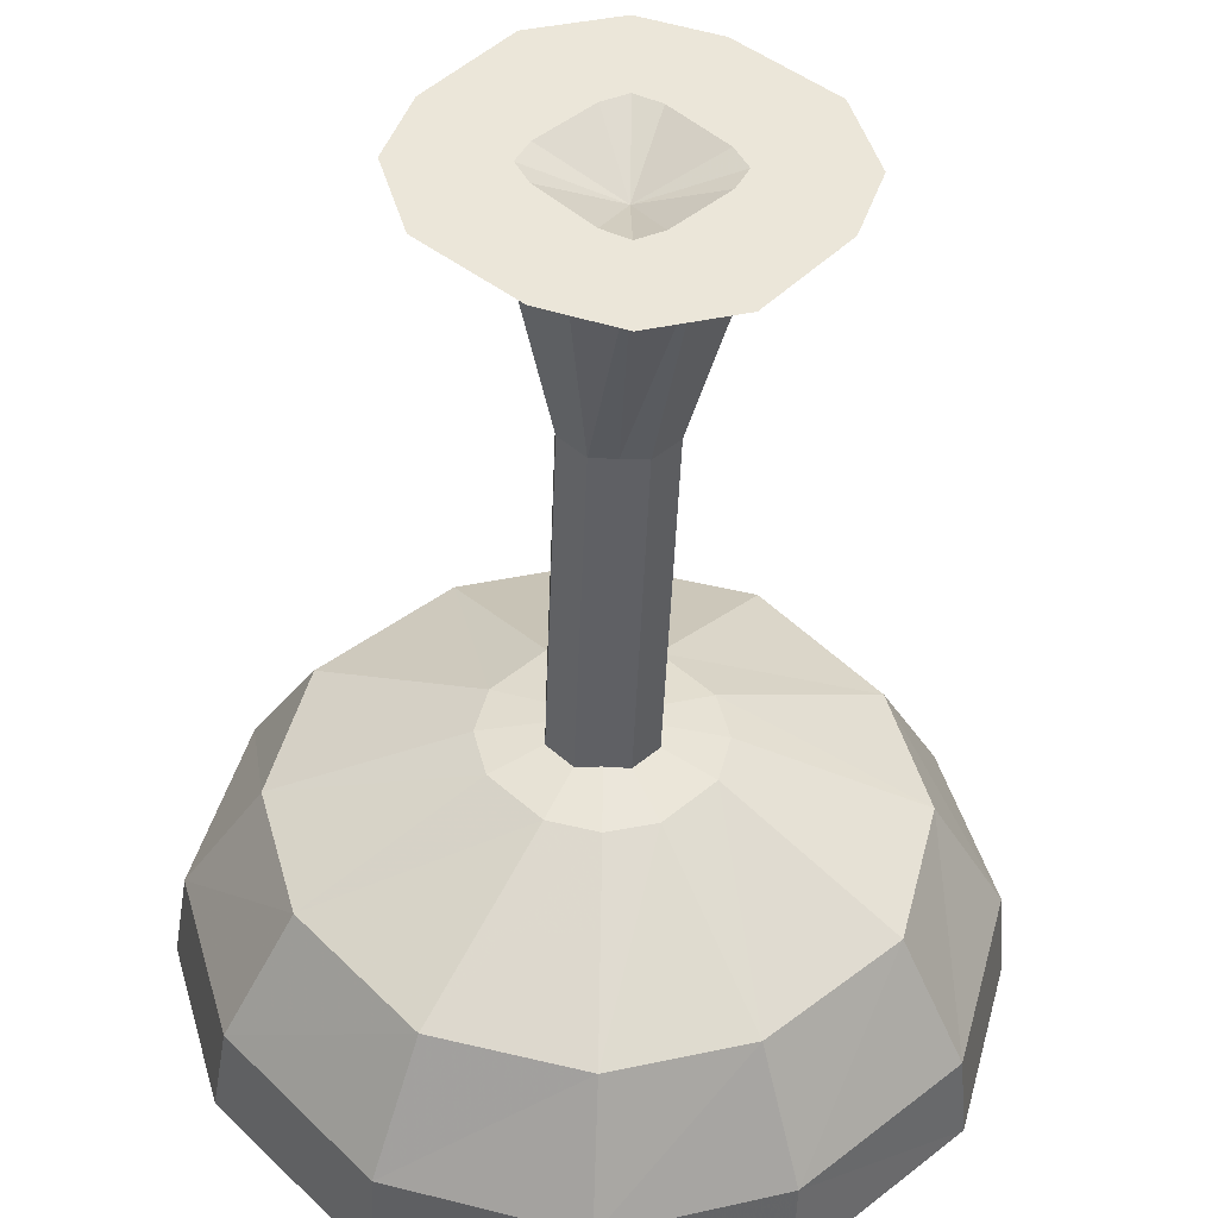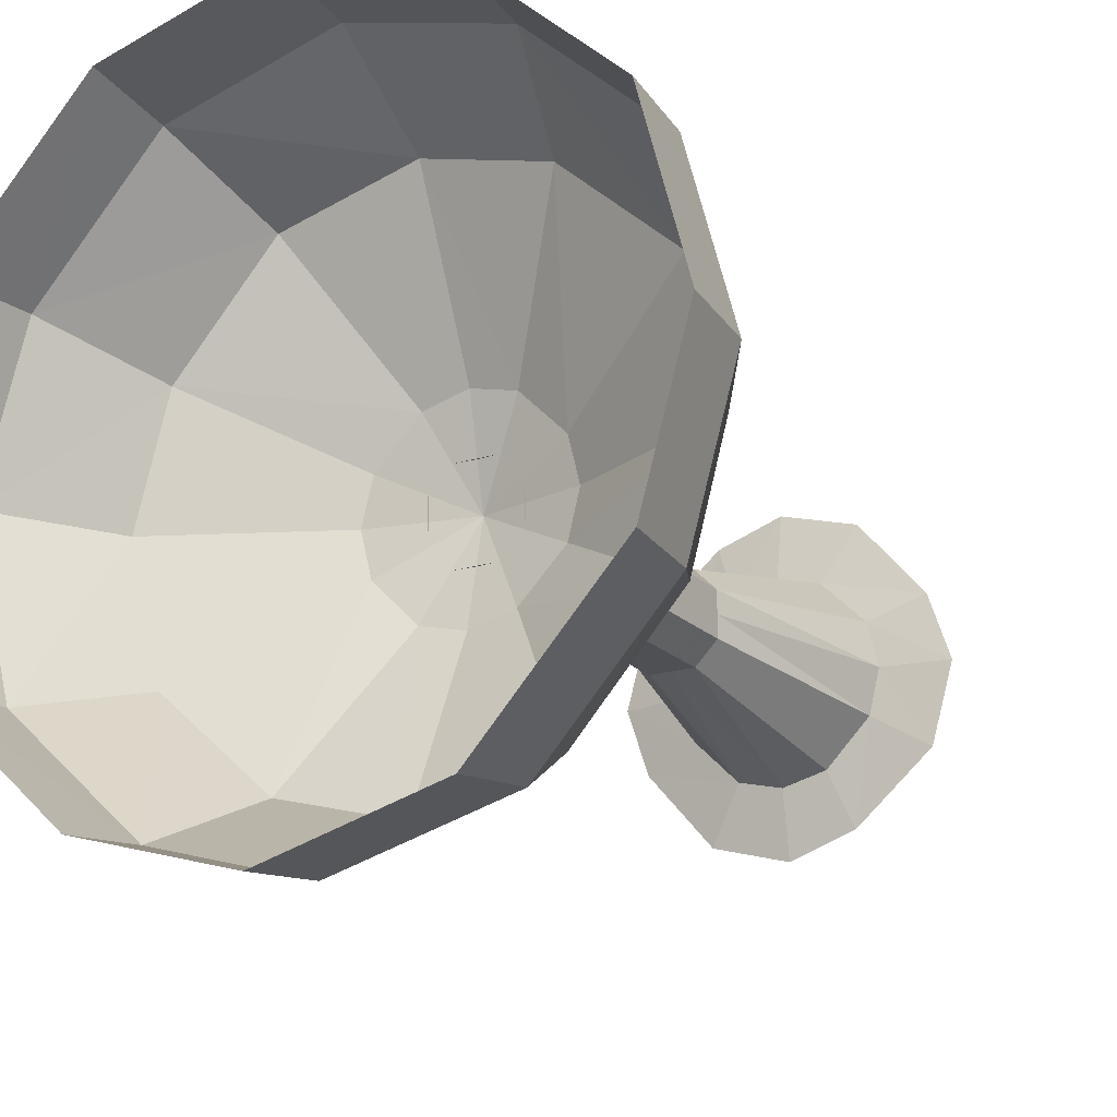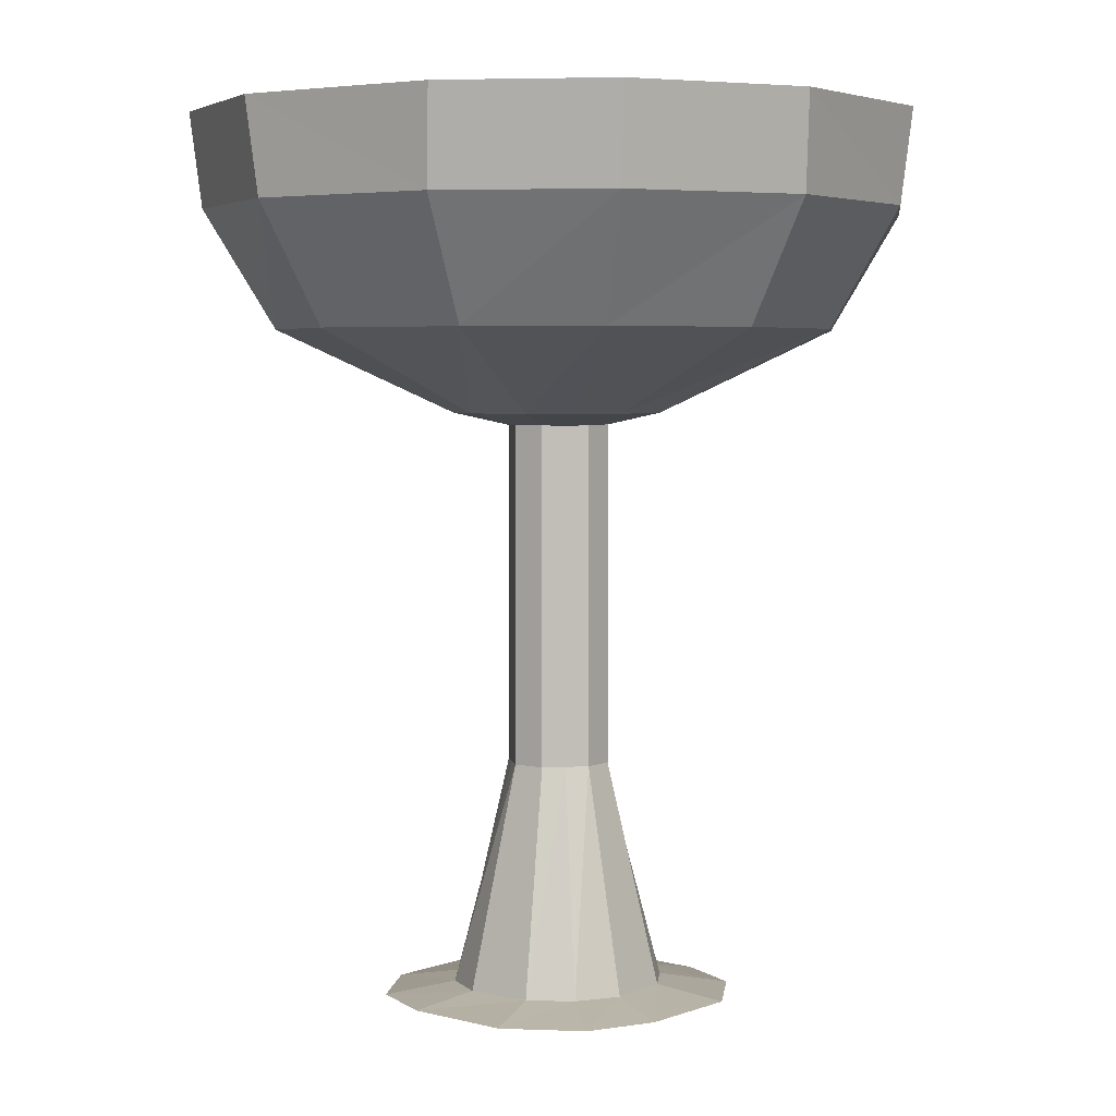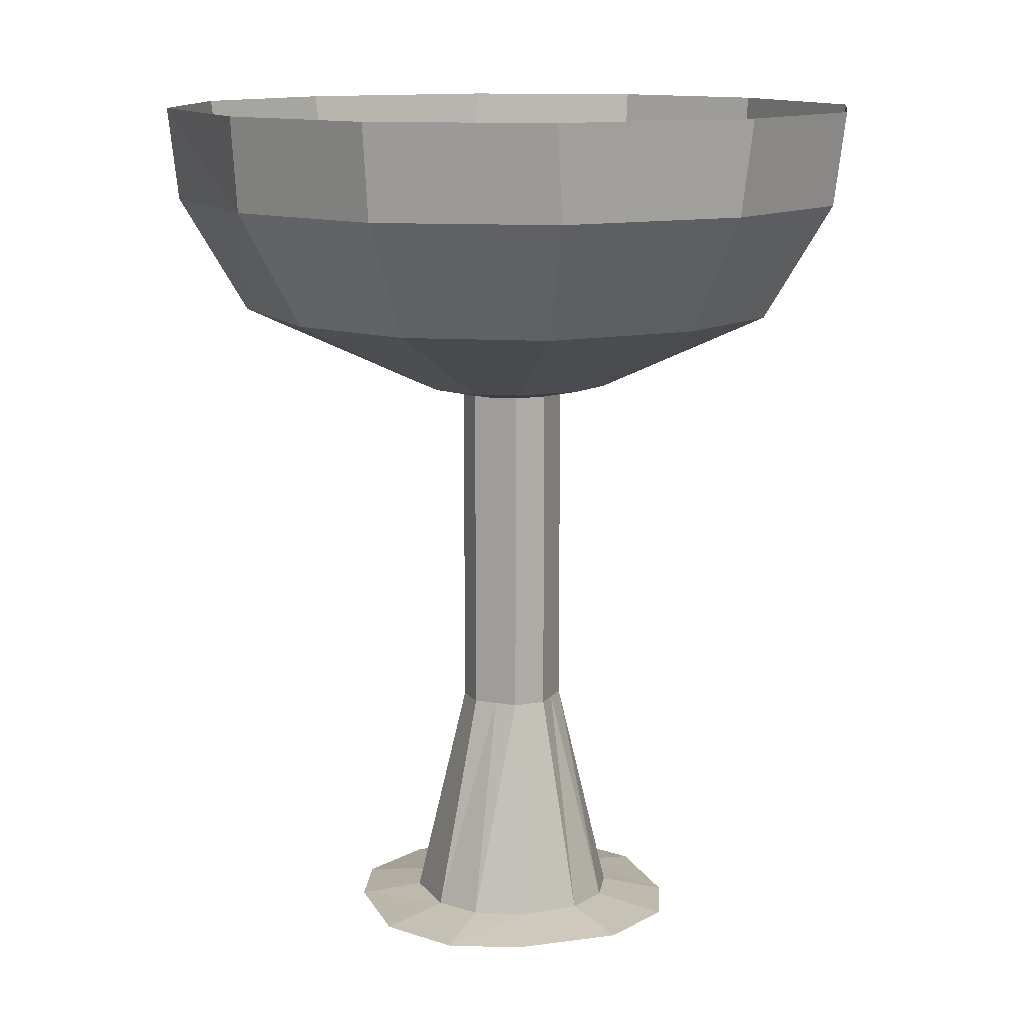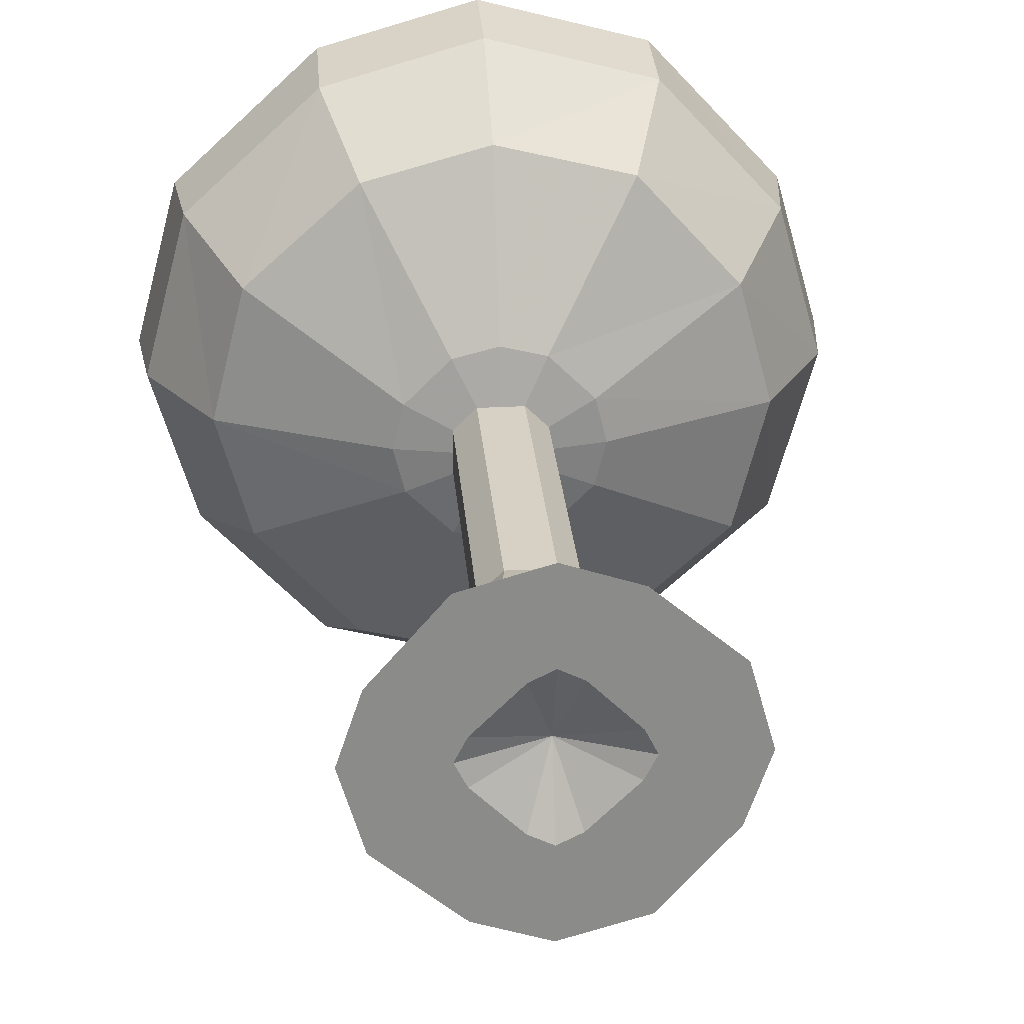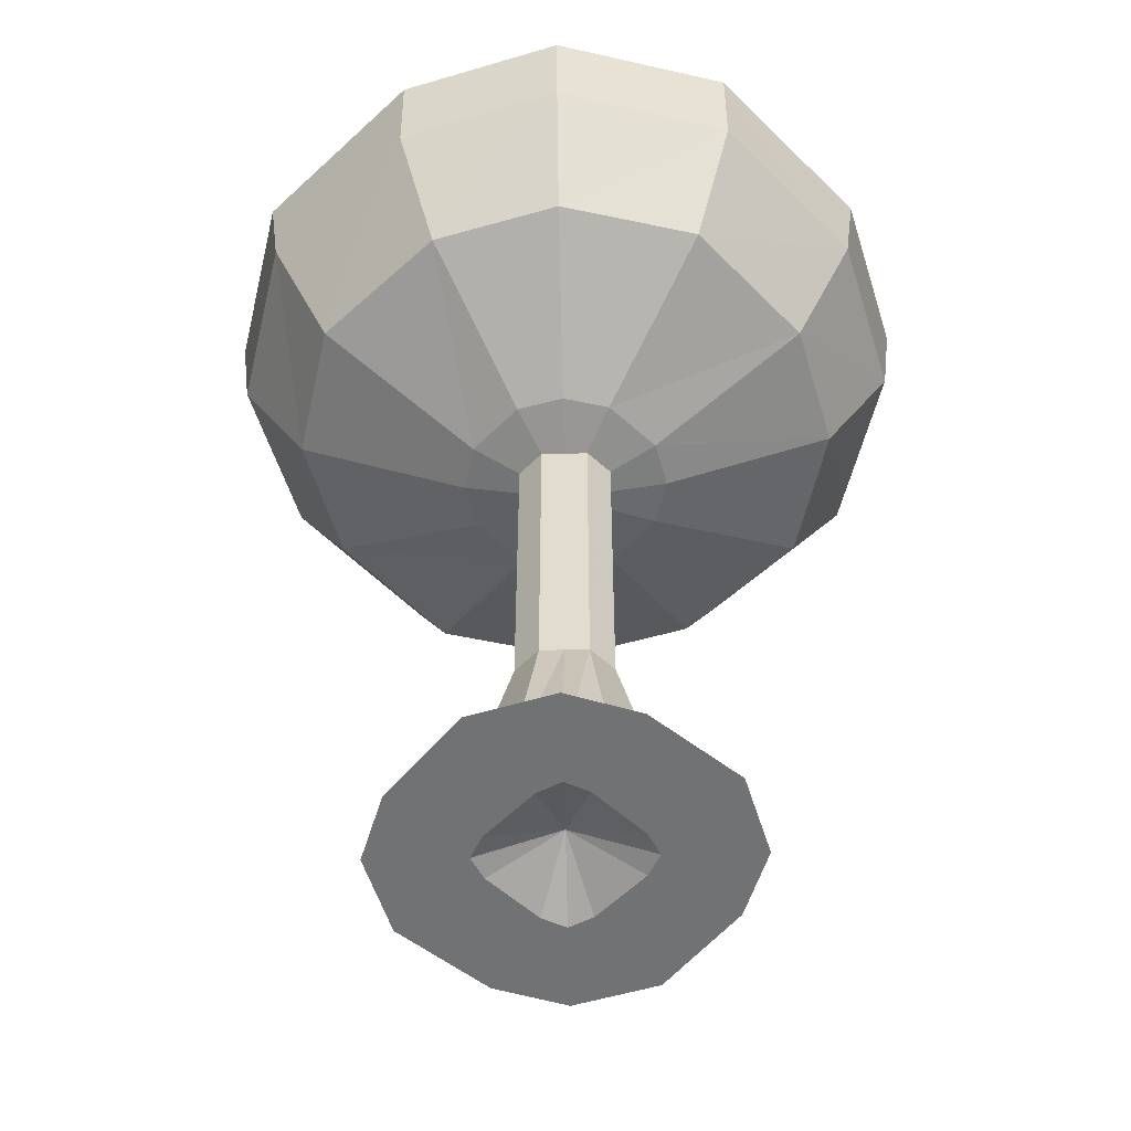
<metadata>
{"format":"obj","ext":"obj","renderer":"f3d","projection":"perspective","resolution":1024,"background":"white","views":[{"elev":-44.4,"azim":-2.1,"up":"+Z"},{"elev":-19.1,"azim":-149.8,"up":"+Z"},{"elev":4.2,"azim":81.0,"up":"+Y"},{"elev":12.1,"azim":-67.6,"up":"+Y"},{"elev":26.6,"azim":-4.6,"up":"+Z"},{"elev":-55.5,"azim":1.4,"up":"+Y"}]}
</metadata>
<code>
v -0.1172 -0.6406 0
v -0.1016 -0.6406 0.04688
v -0.0625 -0.6328 0.03125
v -0.07031 -0.6328 0
v -0.1016 -0.6406 -0.05469
v -0.04688 -0.6406 -0.01562
v -0.05469 -0.6406 0
v -0.04688 -0.6406 0.01562
v -0.05469 -0.6406 0.1016
v -0.03125 -0.6328 0.0625
v -0.01562 -0.4844 0.03125
v -0.03125 -0.4844 0.01562
v -0.03125 -0.4844 0
v -0.0625 -0.6328 -0.03125
v -0.04688 -0.6406 -0.1016
v -0.01562 -0.6406 -0.04688
v 0 -0.6172 0
v -0.01562 -0.6406 0.04688
v 0 -0.6406 0.1172
v 0 -0.6328 0.07031
v 0 -0.4844 0.03125
v 0 -0.2578 0.03125
v -0.01562 -0.2578 0.03125
v -0.03125 -0.2578 0.01562
v -0.03125 -0.2578 0
v -0.03125 -0.4844 -0.01562
v -0.03125 -0.6328 -0.0625
v 0 -0.6406 -0.1172
v 0 -0.6406 -0.05469
v 0.01562 -0.6406 -0.04688
v 0.04688 -0.6406 -0.01562
v 0.05469 -0.6406 0
v 0.04688 -0.6406 0.01562
v 0.01562 -0.6406 0.04688
v 0 -0.6406 0.05469
v 0.04688 -0.6406 0.1016
v 0.03125 -0.6328 0.0625
v 0.01562 -0.4844 0.03125
v 0.01562 -0.2578 0.03125
v 0.1016 -0.6406 0.05469
v 0.0625 -0.6328 0.03125
v 0.03125 -0.4844 0.01562
v 0.03125 -0.2578 0.01562
v 0.1172 -0.6406 0
v 0.07031 -0.6328 0
v 0.03125 -0.4844 0
v 0.03125 -0.2578 0
v 0.1016 -0.6406 -0.04688
v 0.0625 -0.6328 -0.03125
v 0.03125 -0.4844 -0.01562
v 0.03125 -0.2578 -0.01562
v 0.05469 -0.6406 -0.1016
v 0.03125 -0.6328 -0.0625
v 0.01562 -0.4844 -0.03125
v 0.01562 -0.2578 -0.03125
v 0 -0.6328 -0.07031
v 0 -0.4844 -0.03125
v 0 -0.2578 -0.03125
v -0.01562 -0.4844 -0.03125
v -0.01562 -0.2578 -0.03125
v -0.03125 -0.2578 -0.01562
v 0.2344 -0.1172 0
v 0.2422 -0.05469 0
v 0.2109 -0.05469 0.1094
v 0.2031 -0.1172 0.1094
v 0.1641 -0.1953 0.08594
v 0.1875 -0.1953 0
v 0.2031 -0.1172 -0.1172
v 0.2109 -0.05469 -0.1172
v 0.1094 -0.1172 -0.2031
v 0.1094 -0.05469 -0.2109
v 0 -0.1172 -0.2344
v 0 -0.05469 -0.2422
v -0.1172 -0.1172 -0.2031
v -0.1172 -0.05469 -0.2109
v -0.2031 -0.1172 -0.1094
v -0.2109 -0.05469 -0.1094
v -0.2344 -0.1172 0
v -0.2422 -0.05469 0
v -0.2031 -0.1172 0.1172
v -0.2109 -0.05469 0.1172
v -0.1094 -0.1172 0.2031
v -0.1094 -0.05469 0.2109
v 0 -0.1172 0.2344
v 0 -0.05469 0.2422
v 0.1172 -0.1172 0.2031
v 0.1172 -0.05469 0.2109
v 0.09375 -0.1953 0.1641
v 0.03125 -0.25 0.0625
v 0.0625 -0.25 0.03125
v 0.07031 -0.25 0
v 0.1641 -0.1953 -0.09375
v 0.08594 -0.1953 -0.1641
v 0 -0.1953 -0.1875
v -0.09375 -0.1953 -0.1641
v -0.1641 -0.1953 -0.08594
v -0.1875 -0.1953 0
v -0.1641 -0.1953 0.09375
v -0.08594 -0.1953 0.1641
v 0 -0.1953 0.1875
v 0 -0.25 0.07031
v 0 -0.2656 0
v 0.0625 -0.25 -0.03125
v 0.03125 -0.25 -0.0625
v 0 -0.25 -0.07031
v -0.03125 -0.25 -0.0625
v -0.0625 -0.25 -0.03125
v -0.07031 -0.25 0
v -0.0625 -0.25 0.03125
v -0.03125 -0.25 0.0625
f 1 2 3
f 1 3 4
f 1 4 5
f 1 5 6
f 1 6 7
f 1 7 2
f 2 7 8
f 2 8 9
f 2 9 10
f 2 10 3
f 3 10 11
f 3 11 12
f 3 12 4
f 4 12 13
f 4 13 14
f 4 14 5
f 5 14 15
f 5 15 16
f 5 16 6
f 8 18 9
f 9 18 19
f 9 19 20
f 9 20 10
f 10 20 21
f 10 21 11
f 11 21 22
f 11 22 23
f 11 23 12
f 12 23 24
f 12 24 13
f 13 24 25
f 13 25 26
f 13 26 14
f 14 26 27
f 14 27 15
f 15 27 28
f 15 28 29
f 15 29 16
f 18 35 19
f 19 35 36
f 19 36 37
f 19 37 20
f 20 37 38
f 20 38 21
f 21 38 39
f 21 39 22
f 36 40 41
f 36 41 37
f 37 41 42
f 37 42 38
f 38 42 43
f 38 43 39
f 40 44 45
f 40 45 41
f 41 45 46
f 41 46 42
f 42 46 47
f 42 47 43
f 44 48 49
f 44 49 45
f 45 49 50
f 45 50 46
f 46 50 51
f 46 51 47
f 48 52 53
f 48 53 49
f 49 53 54
f 49 54 50
f 50 54 55
f 50 55 51
f 52 28 56
f 52 56 53
f 53 56 57
f 53 57 54
f 54 57 58
f 54 58 55
f 28 27 56
f 56 27 59
f 56 59 57
f 57 59 60
f 57 60 58
f 26 59 27
f 59 26 61
f 59 61 60
f 25 61 26
f 36 35 34
f 36 34 40
f 40 34 33
f 40 33 44
f 44 33 32
f 44 32 48
f 48 32 31
f 48 31 52
f 52 31 30
f 52 30 28
f 28 30 29
f 62 63 64
f 62 64 65
f 62 65 66
f 62 66 67
f 62 67 68
f 62 68 63
f 63 68 69
f 69 68 70
f 69 70 71
f 71 70 72
f 71 72 73
f 73 72 74
f 73 74 75
f 75 74 76
f 75 76 77
f 77 76 78
f 77 78 79
f 79 78 80
f 79 80 81
f 81 80 82
f 81 82 83
f 83 82 84
f 83 84 85
f 85 84 86
f 85 86 87
f 87 86 65
f 87 65 64
f 65 86 88
f 65 88 66
f 66 88 89
f 66 89 90
f 66 90 67
f 67 90 91
f 67 91 92
f 67 92 68
f 68 92 70
f 70 92 93
f 70 93 72
f 72 93 94
f 72 94 74
f 74 94 95
f 74 95 76
f 76 95 96
f 76 96 78
f 78 96 97
f 78 97 80
f 80 97 98
f 80 98 82
f 82 98 99
f 82 99 84
f 84 99 100
f 84 100 86
f 86 100 88
f 88 100 101
f 88 101 89
f 89 101 102
f 89 102 90
f 90 102 91
f 91 102 103
f 91 103 92
f 92 103 93
f 93 103 104
f 93 104 94
f 94 104 105
f 94 105 95
f 95 105 106
f 95 106 96
f 96 106 107
f 96 107 97
f 97 107 108
f 97 108 98
f 98 108 109
f 98 109 99
f 99 109 110
f 99 110 100
f 100 110 101
f 101 110 102
f 102 110 109
f 102 109 108
f 102 108 107
f 102 107 106
f 102 106 105
f 102 105 104
f 102 104 103
f 6 16 17
f 6 17 7
f 7 17 8
f 8 17 18
f 16 29 17
f 17 29 30
f 17 30 31
f 17 31 32
f 17 32 33
f 17 33 34
f 17 34 35
f 17 35 18

</code>
